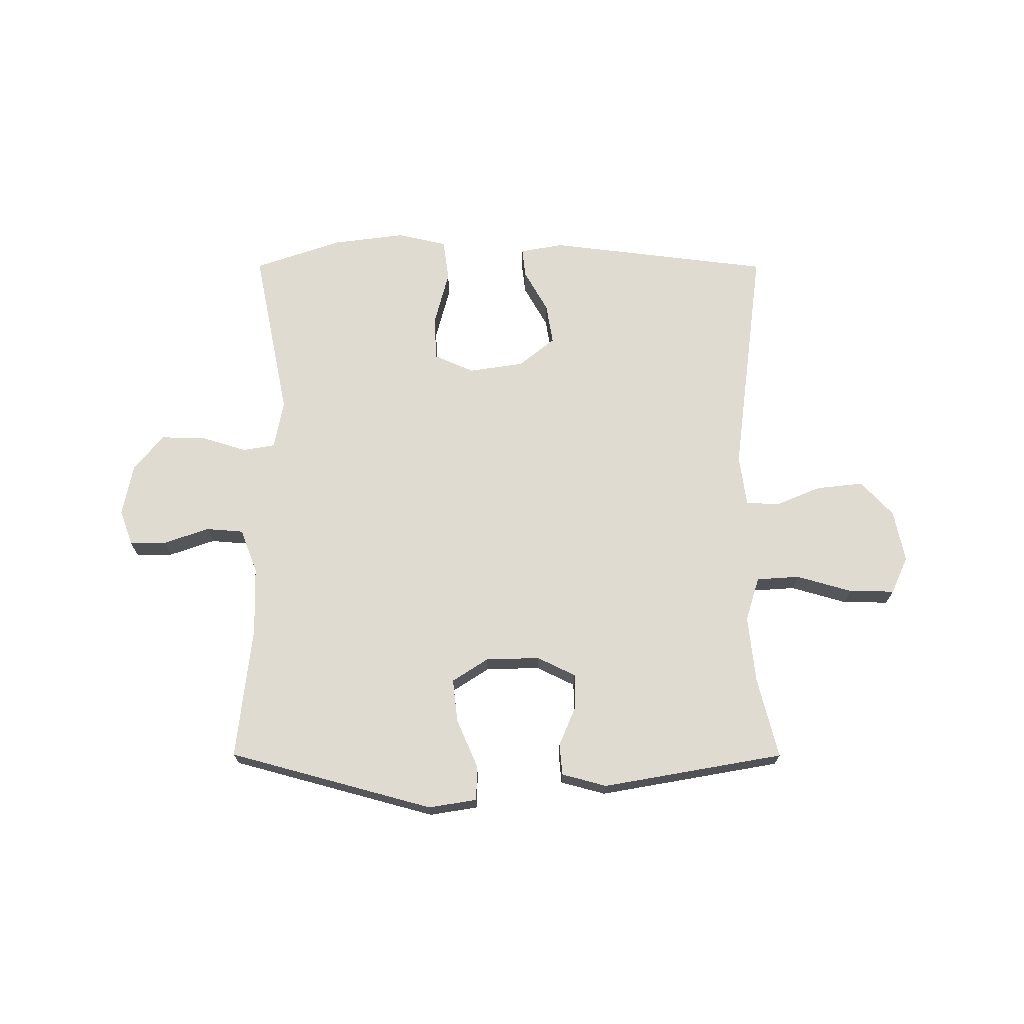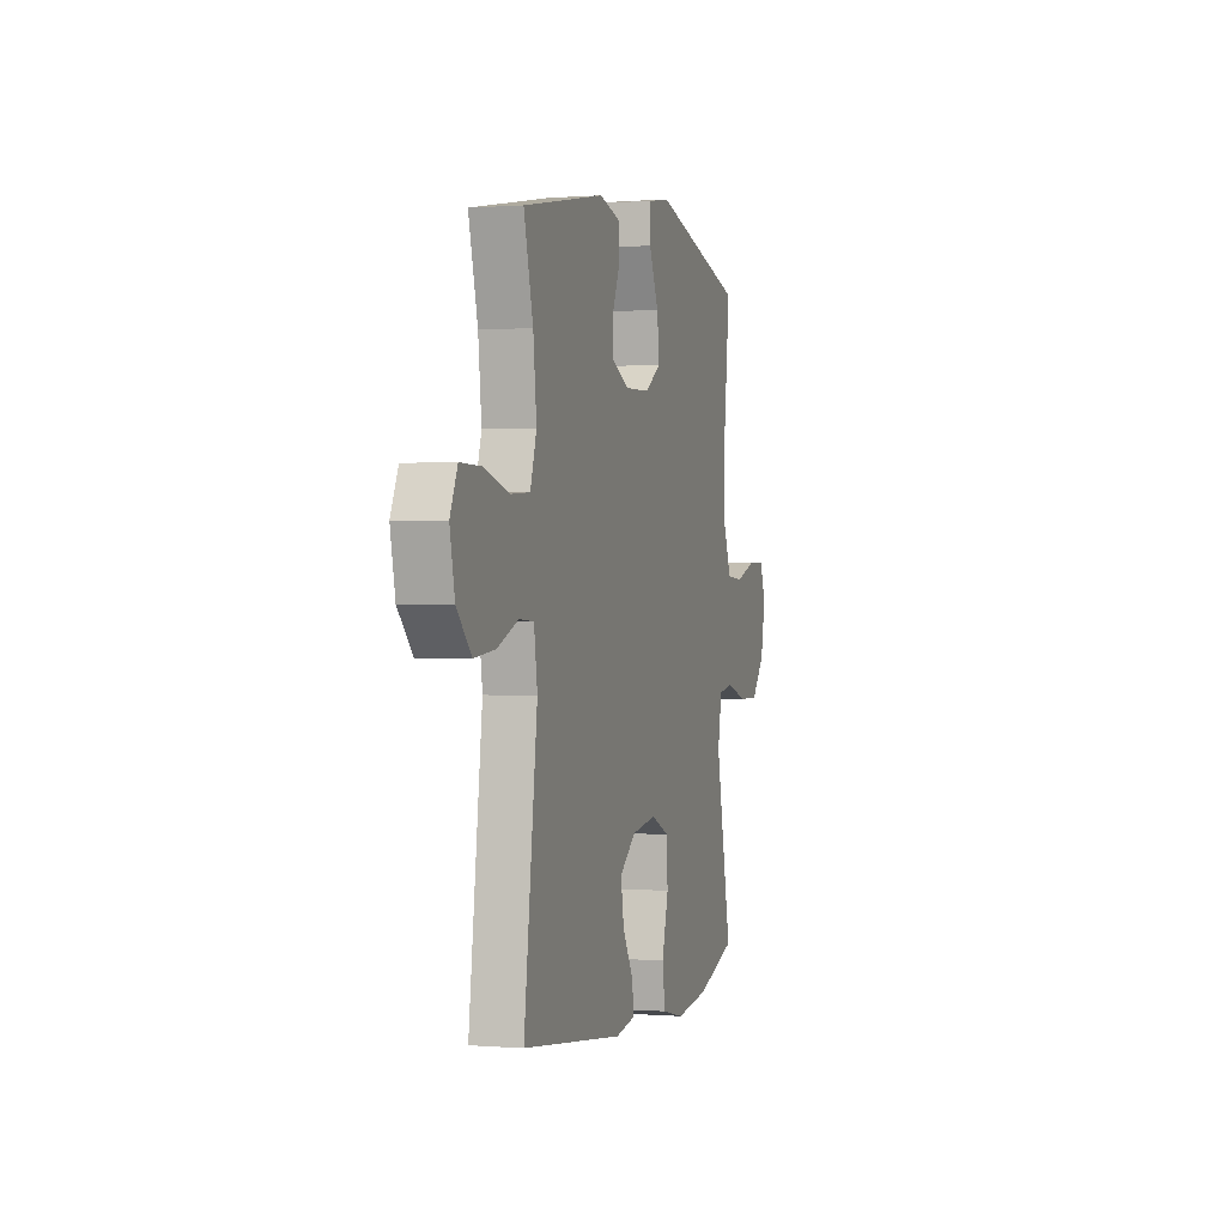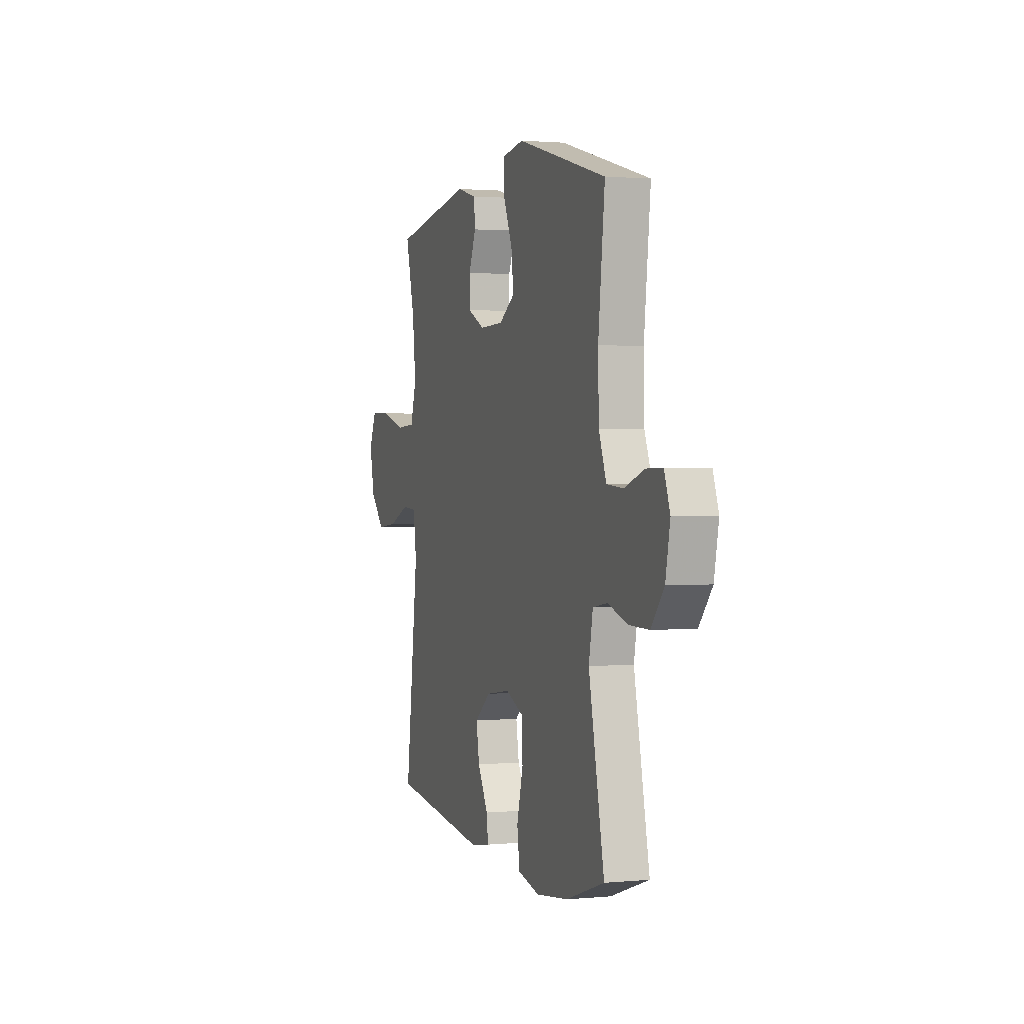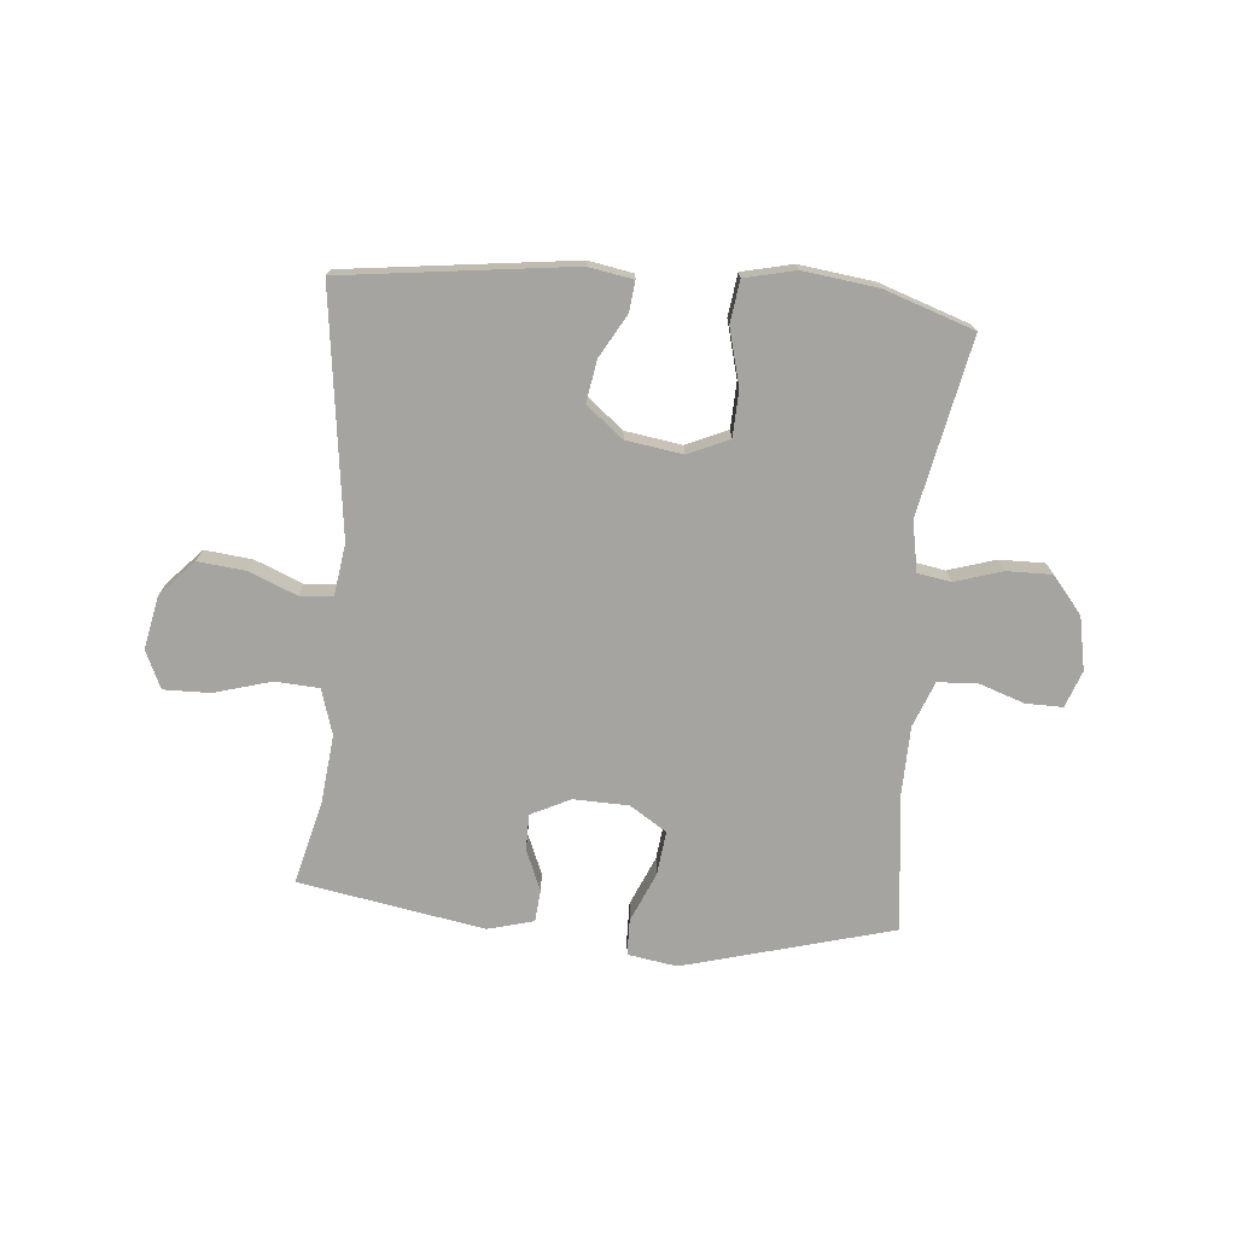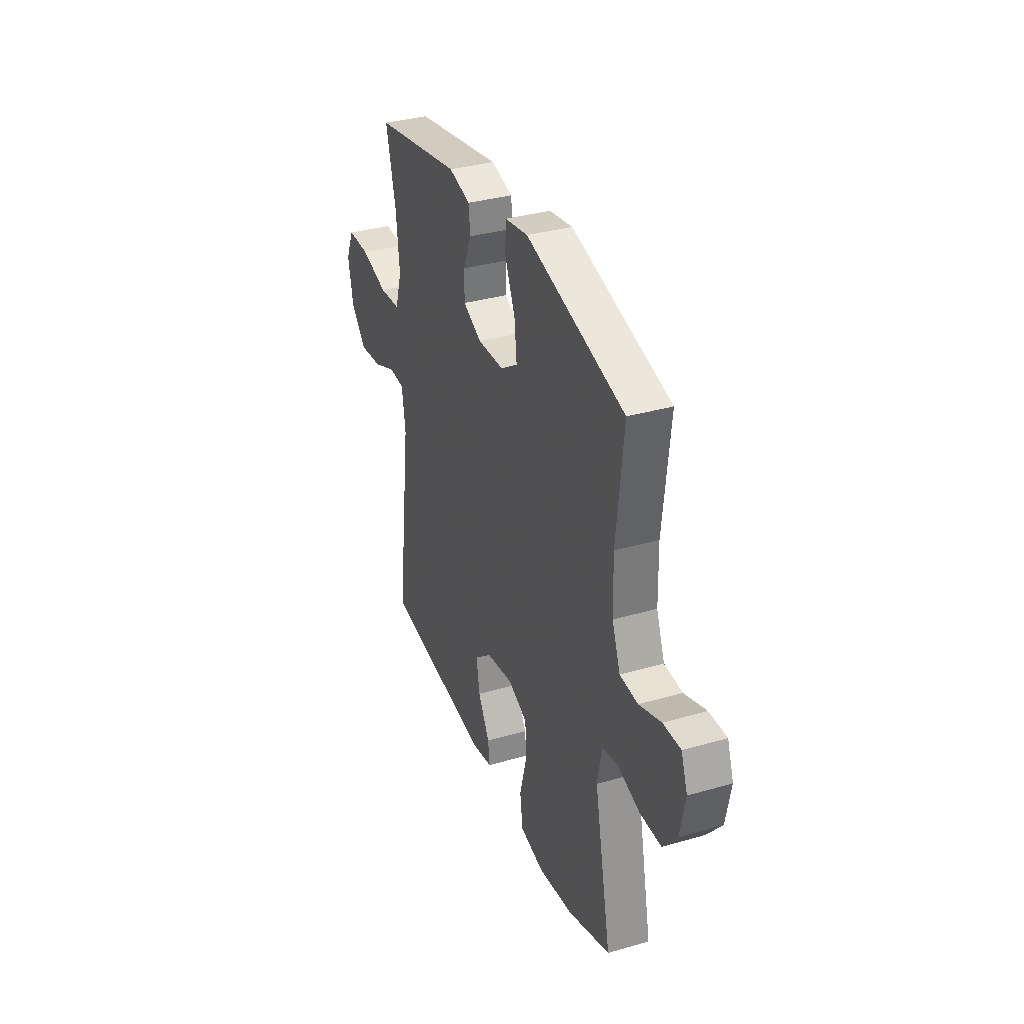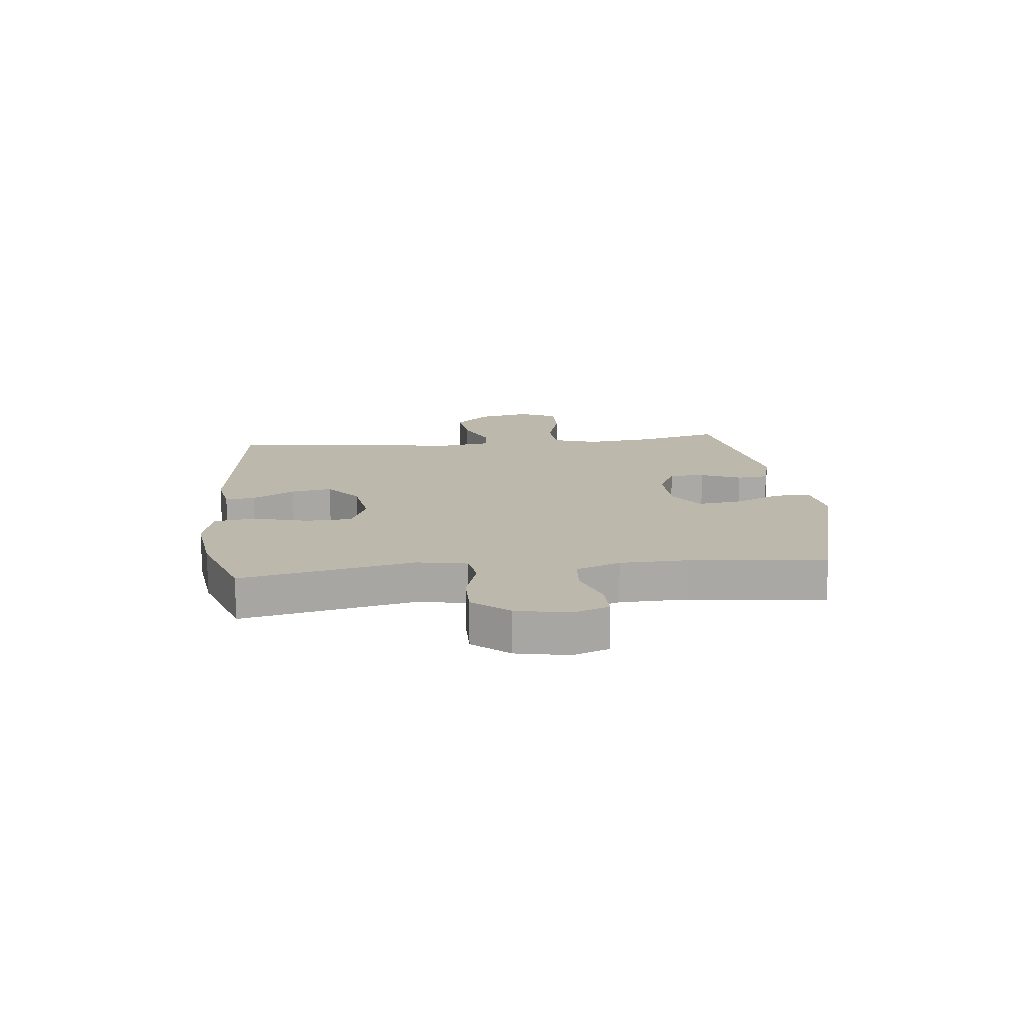
<metadata>
{"format":"obj","ext":"obj","renderer":"f3d","projection":"perspective","resolution":1024,"background":"white","views":[{"elev":70.0,"azim":0.1,"up":"+Y"},{"elev":0.4,"azim":106.5,"up":"+Z"},{"elev":1.6,"azim":-108.8,"up":"+Z"},{"elev":-73.5,"azim":175.1,"up":"+Y"},{"elev":34.3,"azim":-111.3,"up":"+Z"},{"elev":14.8,"azim":-96.1,"up":"+Y"}]}
</metadata>
<code>
v 0.5 0.07 0.5
v 0.464 0.07 0.358
v 0.451 0.07 0.239
v 0.475 0.07 0.161
v 0.551 0.07 0.156
v 0.649 0.07 0.184
v 0.729 0.07 0.185
v 0.758 0.07 0.12
v 0.739 0.07 0.028
v 0.682 0.07 -0.033
v 0.6 0.07 -0.024
v 0.518 0.07 0.01
v 0.461 0.07 0.006
v 0.448 0.07 -0.083
v 0.5 0.07 -0.5
v 0.106 0.07 -0.548
v 0.029 0.07 -0.534
v 0.035 0.07 -0.482
v 0.077 0.07 -0.408
v 0.089 0.07 -0.336
v 0.026 0.07 -0.285
v -0.071 0.07 -0.27
v -0.142 0.07 -0.301
v -0.145 0.07 -0.381
v -0.12 0.07 -0.477
v -0.13 0.07 -0.55
v -0.217 0.07 -0.57
v -0.346 0.07 -0.553
v -0.5 0.07 -0.5
v -0.438 0.07 -0.197
v -0.454 0.07 -0.111
v -0.511 0.07 -0.101
v -0.592 0.07 -0.126
v -0.67 0.07 -0.127
v -0.722 0.07 -0.064
v -0.74 0.07 0.028
v -0.717 0.07 0.091
v -0.653 0.07 0.09
v -0.573 0.07 0.062
v -0.507 0.07 0.067
v -0.477 0.07 0.145
v -0.474 0.07 0.264
v -0.5 0.07 0.5
v -0.14 0.07 0.597
v -0.055 0.07 0.583
v -0.054 0.07 0.521
v -0.091 0.07 0.436
v -0.1 0.07 0.36
v -0.037 0.07 0.319
v 0.058 0.07 0.316
v 0.126 0.07 0.349
v 0.126 0.07 0.411
v 0.097 0.07 0.481
v 0.102 0.07 0.536
v 0.181 0.07 0.557
v 0.5 0 0.5
v 0.464 0 0.358
v 0.451 0 0.239
v 0.475 0 0.161
v 0.551 0 0.156
v 0.649 0 0.184
v 0.729 0 0.185
v 0.758 0 0.12
v 0.739 0 0.028
v 0.682 0 -0.033
v 0.6 0 -0.024
v 0.518 0 0.01
v 0.461 0 0.006
v 0.448 0 -0.083
v 0.5 0 -0.5
v 0.106 0 -0.548
v 0.029 0 -0.534
v 0.035 0 -0.482
v 0.077 0 -0.408
v 0.089 0 -0.336
v 0.026 0 -0.285
v -0.071 0 -0.27
v -0.142 0 -0.301
v -0.145 0 -0.381
v -0.12 0 -0.477
v -0.13 0 -0.55
v -0.217 0 -0.57
v -0.346 0 -0.553
v -0.5 0 -0.5
v -0.438 0 -0.197
v -0.454 0 -0.111
v -0.511 0 -0.101
v -0.592 0 -0.126
v -0.67 0 -0.127
v -0.722 0 -0.064
v -0.74 0 0.028
v -0.717 0 0.091
v -0.653 0 0.09
v -0.573 0 0.062
v -0.507 0 0.067
v -0.477 0 0.145
v -0.474 0 0.264
v -0.5 0 0.5
v -0.14 0 0.597
v -0.055 0 0.583
v -0.054 0 0.521
v -0.091 0 0.436
v -0.1 0 0.36
v -0.037 0 0.319
v 0.058 0 0.316
v 0.126 0 0.349
v 0.126 0 0.411
v 0.097 0 0.481
v 0.102 0 0.536
v 0.181 0 0.557
f 52 53 54 55
f 51 52 55 1
f 50 51 1 2
f 44 45 46 47
f 42 43 44 47
f 41 42 47 48
f 40 41 48 49
f 36 37 38 39
f 36 39 40
f 35 36 40
f 32 33 34 35
f 32 35 40 49
f 27 28 29 30
f 27 30 31
f 24 25 26 27
f 23 24 27 31
f 22 23 31
f 21 22 31
f 16 17 18 19
f 14 15 16 19
f 13 14 19 20
f 9 10 11 12
f 9 12 13
f 8 9 13
f 5 6 7 8
f 4 5 8 13
f 3 4 13 20
f 50 2 3 20
f 31 32 49 50
f 21 31 50
f 20 21 50
f 110 109 108 107
f 56 110 107 106
f 57 56 106 105
f 102 101 100 99
f 102 99 98 97
f 103 102 97 96
f 104 103 96 95
f 94 93 92 91
f 95 94 91
f 95 91 90
f 90 89 88 87
f 104 95 90 87
f 85 84 83 82
f 86 85 82
f 82 81 80 79
f 86 82 79 78
f 86 78 77
f 86 77 76
f 74 73 72 71
f 74 71 70 69
f 75 74 69 68
f 67 66 65 64
f 68 67 64
f 68 64 63
f 63 62 61 60
f 68 63 60 59
f 75 68 59 58
f 75 58 57 105
f 105 104 87 86
f 105 86 76
f 105 76 75
f 1 56 57 2
f 2 57 58 3
f 3 58 59 4
f 4 59 60 5
f 5 60 61 6
f 6 61 62 7
f 7 62 63 8
f 8 63 64 9
f 9 64 65 10
f 10 65 66 11
f 11 66 67 12
f 12 67 68 13
f 13 68 69 14
f 14 69 70 15
f 15 70 71 16
f 16 71 72 17
f 17 72 73 18
f 18 73 74 19
f 19 74 75 20
f 20 75 76 21
f 21 76 77 22
f 22 77 78 23
f 23 78 79 24
f 24 79 80 25
f 25 80 81 26
f 26 81 82 27
f 27 82 83 28
f 28 83 84 29
f 29 84 85 30
f 30 85 86 31
f 31 86 87 32
f 32 87 88 33
f 33 88 89 34
f 34 89 90 35
f 35 90 91 36
f 36 91 92 37
f 37 92 93 38
f 38 93 94 39
f 39 94 95 40
f 40 95 96 41
f 41 96 97 42
f 42 97 98 43
f 43 98 99 44
f 44 99 100 45
f 45 100 101 46
f 46 101 102 47
f 47 102 103 48
f 48 103 104 49
f 49 104 105 50
f 50 105 106 51
f 51 106 107 52
f 52 107 108 53
f 53 108 109 54
f 54 109 110 55
f 55 110 56 1

</code>
